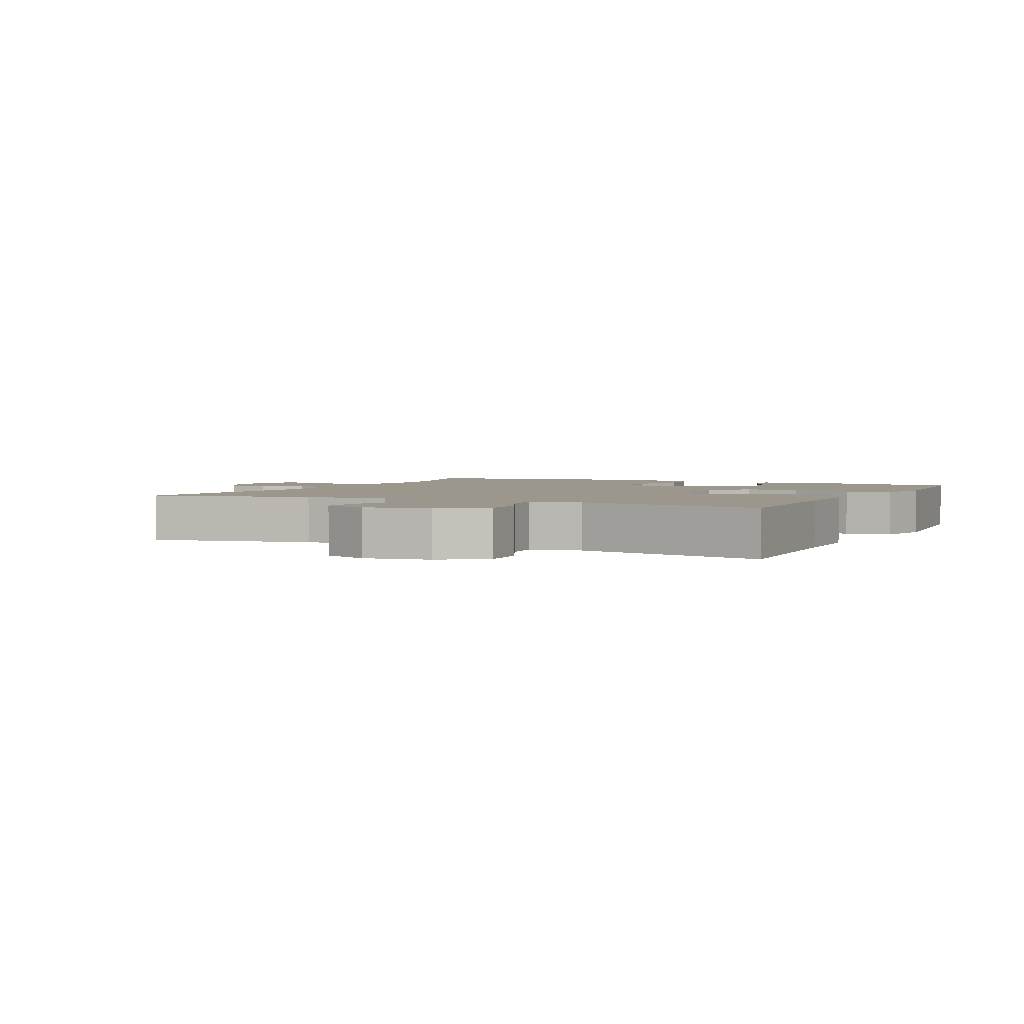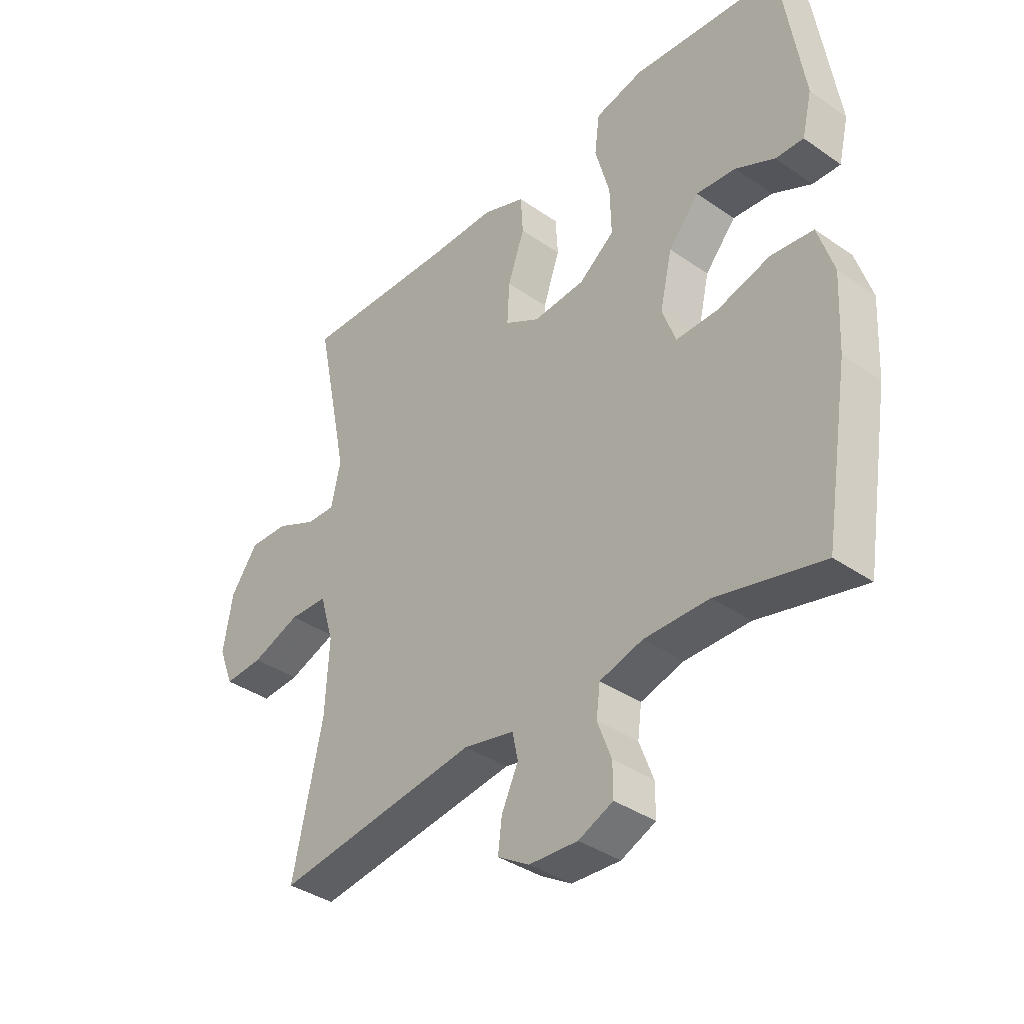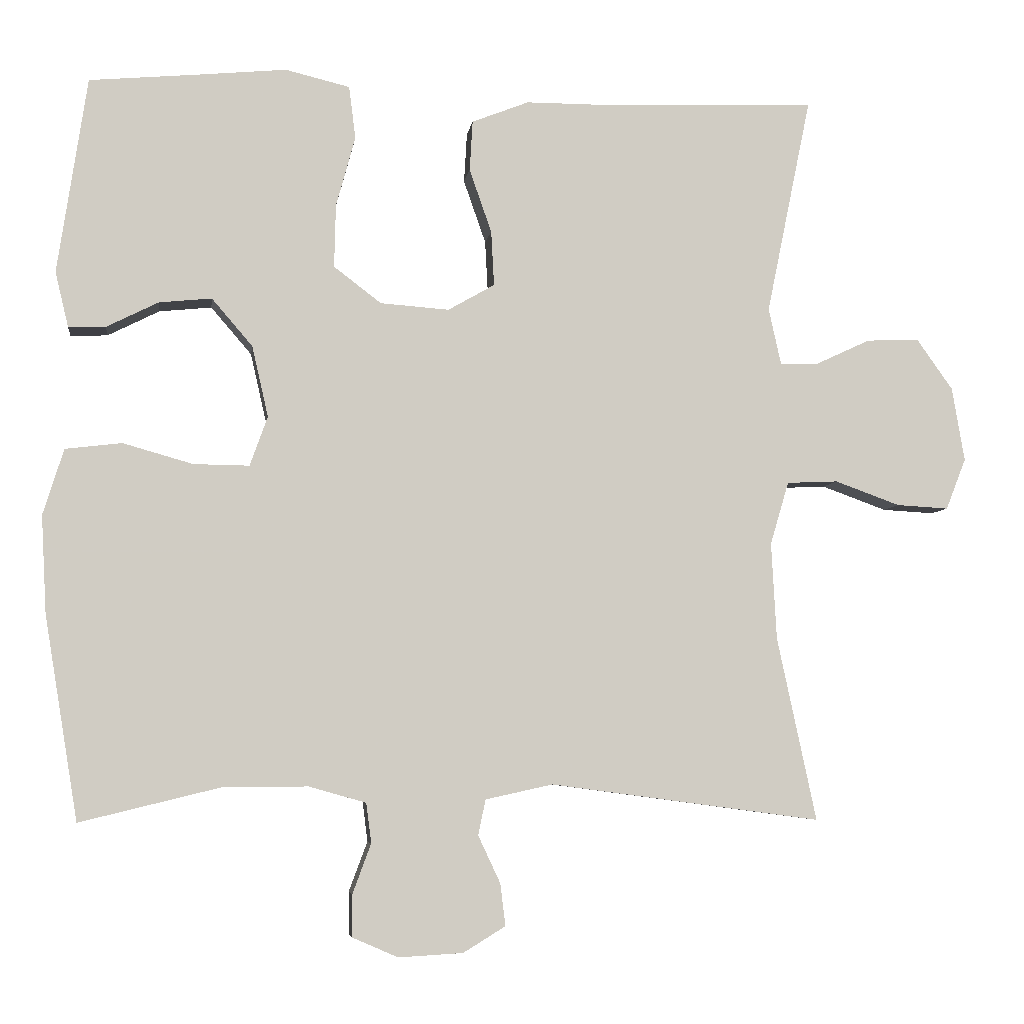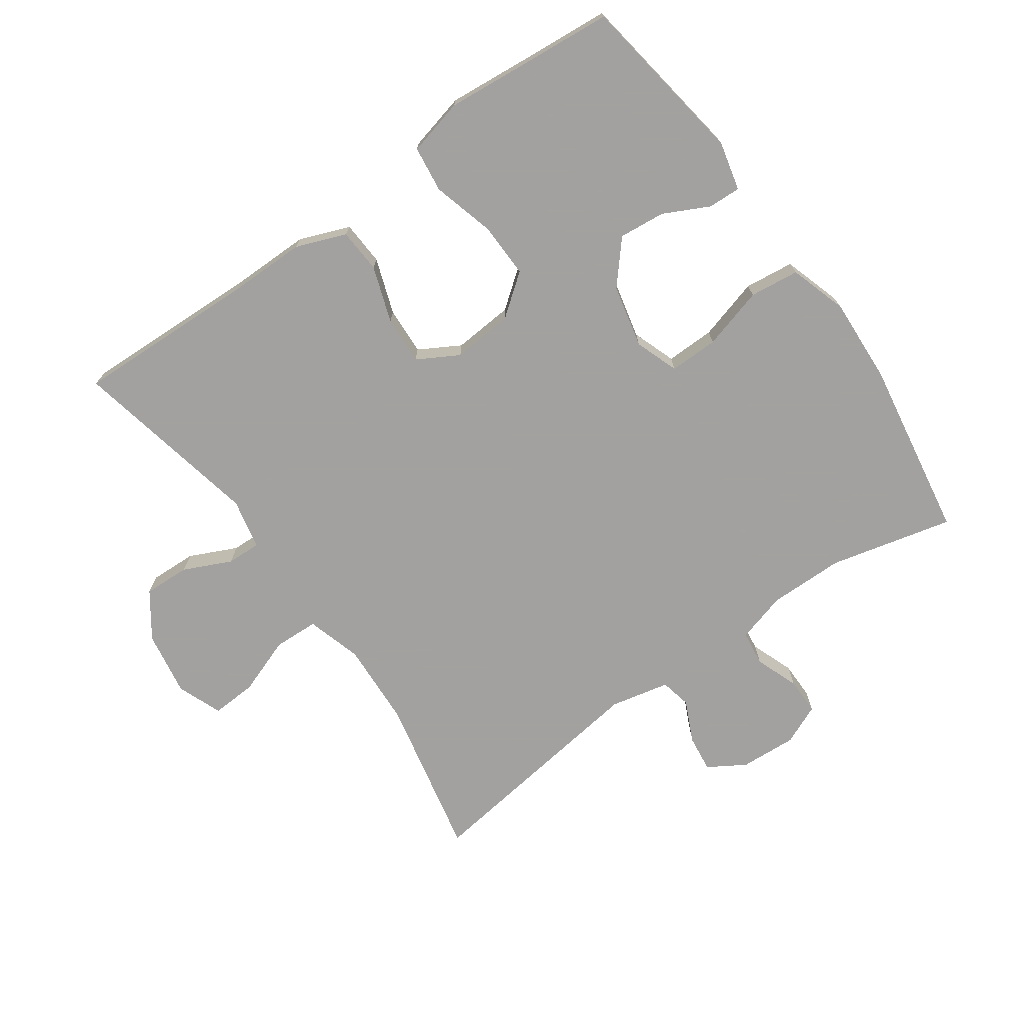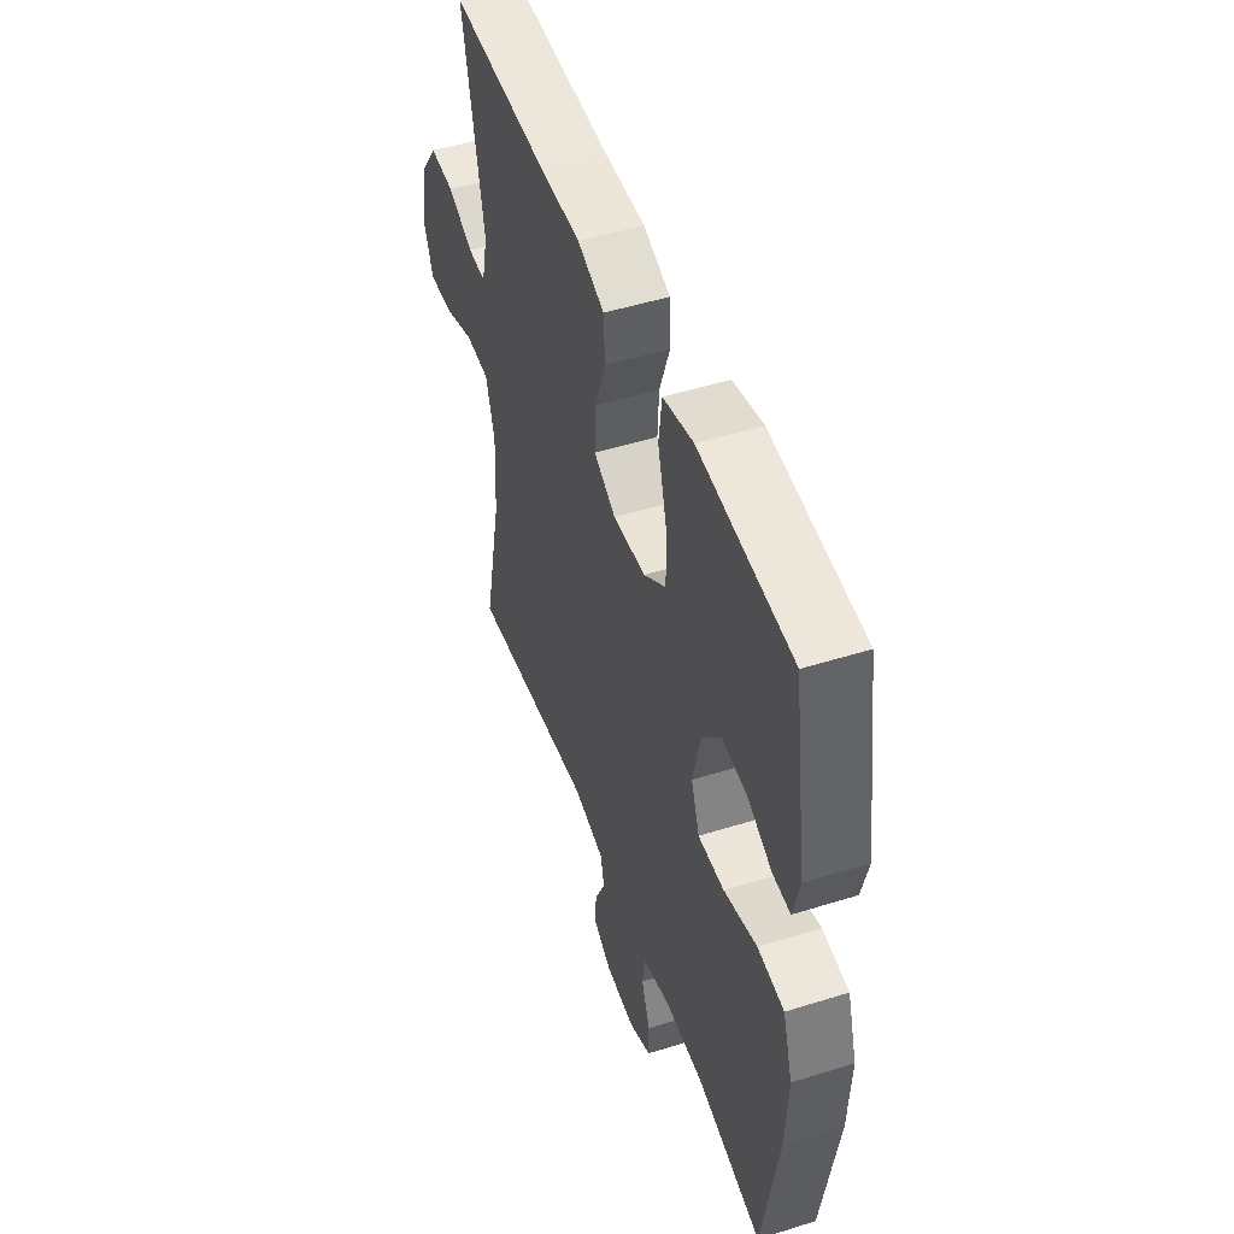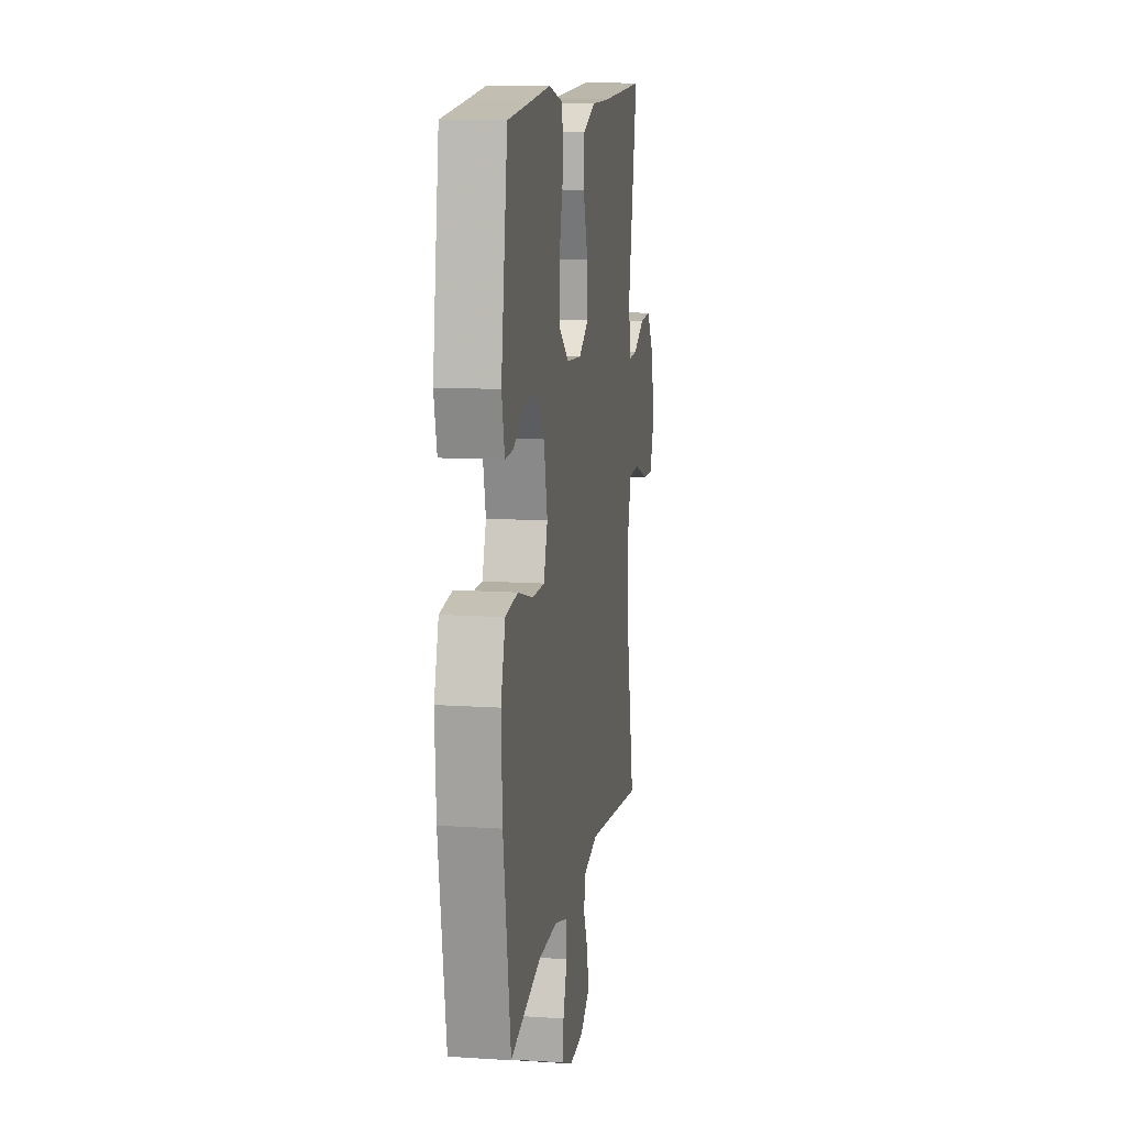
<metadata>
{"format":"obj","ext":"obj","renderer":"f3d","projection":"perspective","resolution":1024,"background":"white","views":[{"elev":2.7,"azim":-64.2,"up":"+Y"},{"elev":-37.8,"azim":48.5,"up":"+Z"},{"elev":-5.4,"azim":172.5,"up":"+Z"},{"elev":-72.3,"azim":35.4,"up":"+Y"},{"elev":49.0,"azim":70.8,"up":"+Z"},{"elev":12.2,"azim":98.9,"up":"+Z"}]}
</metadata>
<code>
v -0.5 0.07 0.5
v -0.221 0.07 0.49
v -0.101 0.07 0.49
v -0.024 0.07 0.46
v -0.02 0.07 0.392
v -0.05 0.07 0.306
v -0.054 0.07 0.232
v 0.009 0.07 0.196
v 0.102 0.07 0.203
v 0.166 0.07 0.252
v 0.164 0.07 0.337
v 0.138 0.07 0.432
v 0.147 0.07 0.503
v 0.234 0.07 0.524
v 0.363 0.07 0.512
v 0.5 0.07 0.5
v 0.54 0.07 0.235
v 0.522 0.07 0.16
v 0.472 0.07 0.162
v 0.402 0.07 0.197
v 0.331 0.07 0.204
v 0.276 0.07 0.14
v 0.254 0.07 0.044
v 0.278 0.07 -0.023
v 0.353 0.07 -0.022
v 0.448 0.07 0.005
v 0.524 0.07 -0.004
v 0.552 0.07 -0.093
v 0.545 0.07 -0.225
v 0.5 0.07 -0.5
v 0.311 0.07 -0.454
v 0.195 0.07 -0.453
v 0.118 0.07 -0.475
v 0.111 0.07 -0.529
v 0.136 0.07 -0.596
v 0.136 0.07 -0.653
v 0.074 0.07 -0.68
v -0.013 0.07 -0.675
v -0.07 0.07 -0.64
v -0.063 0.07 -0.583
v -0.033 0.07 -0.519
v -0.043 0.07 -0.471
v -0.134 0.07 -0.451
v -0.5 0.07 -0.5
v -0.447 0.07 -0.252
v -0.44 0.07 -0.121
v -0.465 0.07 -0.036
v -0.534 0.07 -0.033
v -0.622 0.07 -0.065
v -0.692 0.07 -0.069
v -0.719 0.07 0
v -0.702 0.07 0.1
v -0.653 0.07 0.169
v -0.582 0.07 0.166
v -0.509 0.07 0.132
v -0.457 0.07 0.13
v -0.44 0.07 0.207
v -0.5 0 0.5
v -0.221 0 0.49
v -0.101 0 0.49
v -0.024 0 0.46
v -0.02 0 0.392
v -0.05 0 0.306
v -0.054 0 0.232
v 0.009 0 0.196
v 0.102 0 0.203
v 0.166 0 0.252
v 0.164 0 0.337
v 0.138 0 0.432
v 0.147 0 0.503
v 0.234 0 0.524
v 0.363 0 0.512
v 0.5 0 0.5
v 0.54 0 0.235
v 0.522 0 0.16
v 0.472 0 0.162
v 0.402 0 0.197
v 0.331 0 0.204
v 0.276 0 0.14
v 0.254 0 0.044
v 0.278 0 -0.023
v 0.353 0 -0.022
v 0.448 0 0.005
v 0.524 0 -0.004
v 0.552 0 -0.093
v 0.545 0 -0.225
v 0.5 0 -0.5
v 0.311 0 -0.454
v 0.195 0 -0.453
v 0.118 0 -0.475
v 0.111 0 -0.529
v 0.136 0 -0.596
v 0.136 0 -0.653
v 0.074 0 -0.68
v -0.013 0 -0.675
v -0.07 0 -0.64
v -0.063 0 -0.583
v -0.033 0 -0.519
v -0.043 0 -0.471
v -0.134 0 -0.451
v -0.5 0 -0.5
v -0.447 0 -0.252
v -0.44 0 -0.121
v -0.465 0 -0.036
v -0.534 0 -0.033
v -0.622 0 -0.065
v -0.692 0 -0.069
v -0.719 0 0
v -0.702 0 0.1
v -0.653 0 0.169
v -0.582 0 0.166
v -0.509 0 0.132
v -0.457 0 0.13
v -0.44 0 0.207
f 52 53 54 55
f 52 55 56
f 51 52 56
f 48 49 50 51
f 47 48 51 56
f 46 47 56 57
f 43 44 45
f 42 43 45 46
f 38 39 40 41
f 36 37 38 41
f 34 35 36 41
f 33 34 41 42
f 32 33 42 46
f 28 29 30 31
f 25 26 27 28
f 24 25 28 31
f 23 24 31 32
f 17 18 19 20
f 15 16 17 20
f 15 20 21
f 14 15 21 22
f 11 12 13 14
f 10 11 14 22
f 3 4 5 6
f 2 3 6 7
f 57 1 2 7
f 23 32 46 57
f 23 57 7 8
f 9 10 22 23
f 8 9 23
f 112 111 110 109
f 113 112 109
f 113 109 108
f 108 107 106 105
f 113 108 105 104
f 114 113 104 103
f 102 101 100
f 103 102 100 99
f 98 97 96 95
f 98 95 94 93
f 98 93 92 91
f 99 98 91 90
f 103 99 90 89
f 88 87 86 85
f 85 84 83 82
f 88 85 82 81
f 89 88 81 80
f 77 76 75 74
f 77 74 73 72
f 78 77 72
f 79 78 72 71
f 71 70 69 68
f 79 71 68 67
f 63 62 61 60
f 64 63 60 59
f 64 59 58 114
f 114 103 89 80
f 65 64 114 80
f 80 79 67 66
f 80 66 65
f 1 58 59 2
f 2 59 60 3
f 3 60 61 4
f 4 61 62 5
f 5 62 63 6
f 6 63 64 7
f 7 64 65 8
f 8 65 66 9
f 9 66 67 10
f 10 67 68 11
f 11 68 69 12
f 12 69 70 13
f 13 70 71 14
f 14 71 72 15
f 15 72 73 16
f 16 73 74 17
f 17 74 75 18
f 18 75 76 19
f 19 76 77 20
f 20 77 78 21
f 21 78 79 22
f 22 79 80 23
f 23 80 81 24
f 24 81 82 25
f 25 82 83 26
f 26 83 84 27
f 27 84 85 28
f 28 85 86 29
f 29 86 87 30
f 30 87 88 31
f 31 88 89 32
f 32 89 90 33
f 33 90 91 34
f 34 91 92 35
f 35 92 93 36
f 36 93 94 37
f 37 94 95 38
f 38 95 96 39
f 39 96 97 40
f 40 97 98 41
f 41 98 99 42
f 42 99 100 43
f 43 100 101 44
f 44 101 102 45
f 45 102 103 46
f 46 103 104 47
f 47 104 105 48
f 48 105 106 49
f 49 106 107 50
f 50 107 108 51
f 51 108 109 52
f 52 109 110 53
f 53 110 111 54
f 54 111 112 55
f 55 112 113 56
f 56 113 114 57
f 57 114 58 1

</code>
